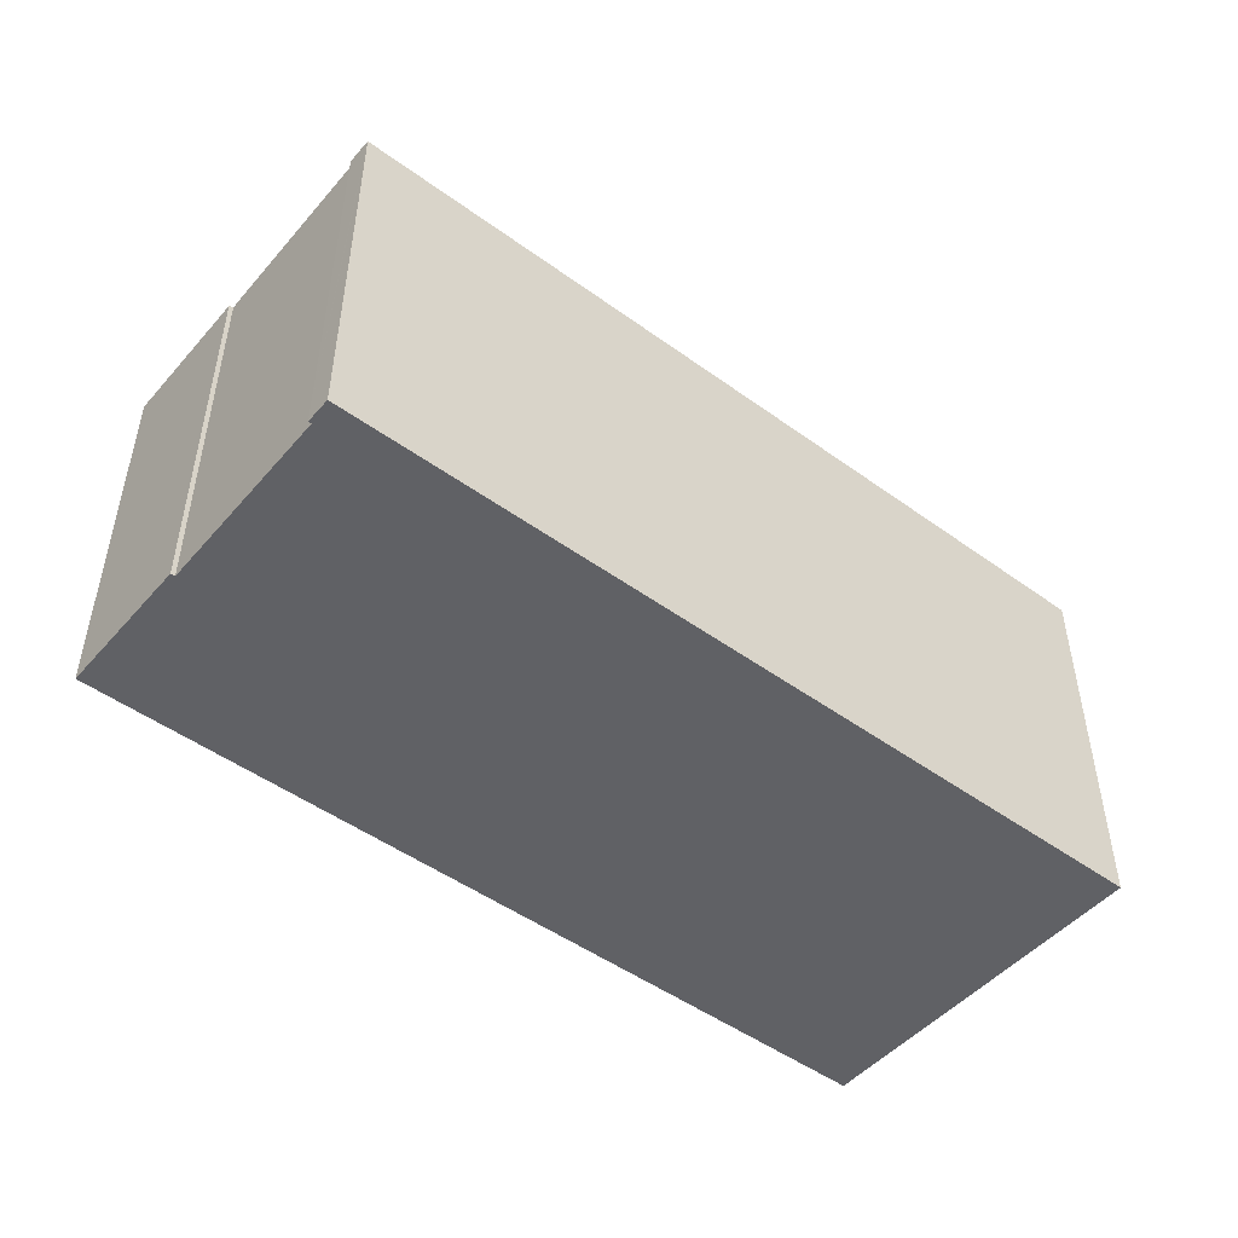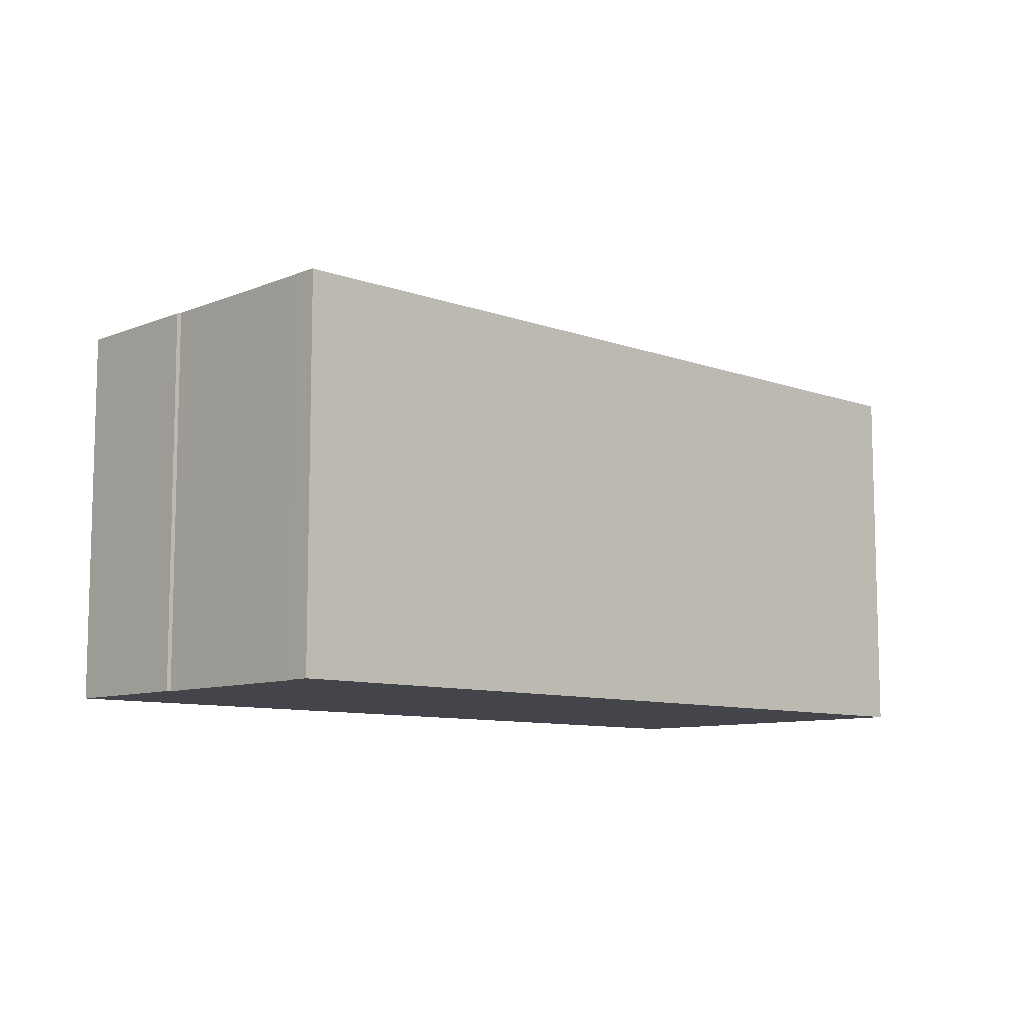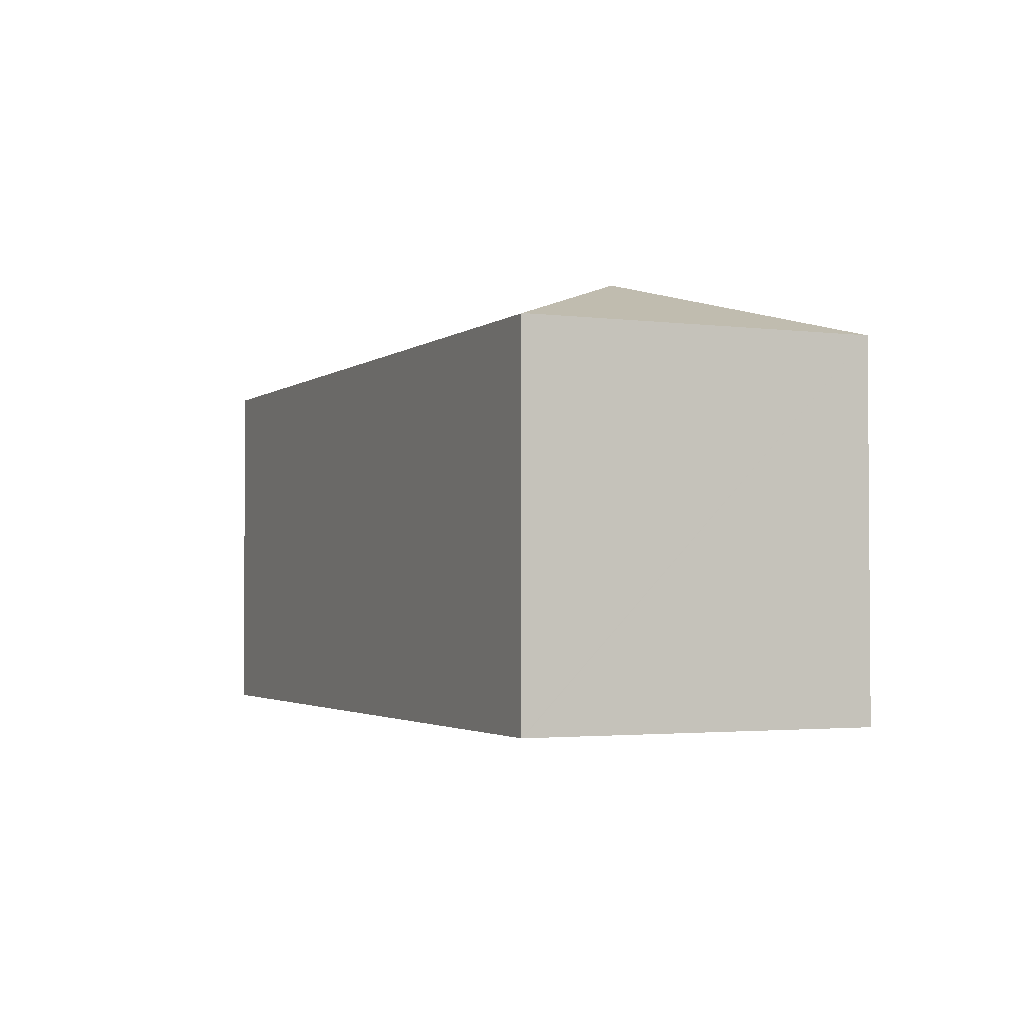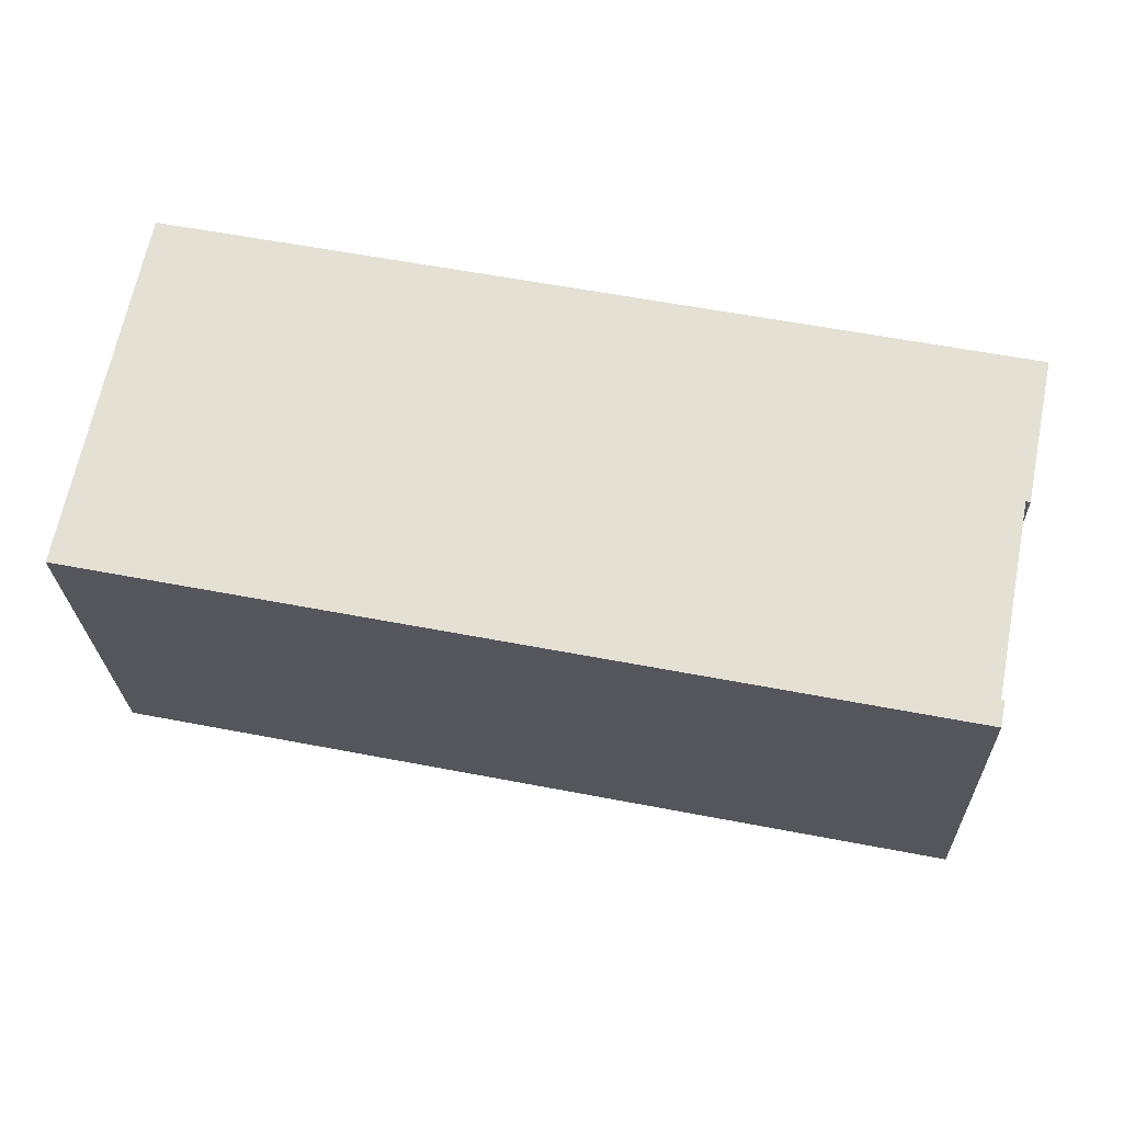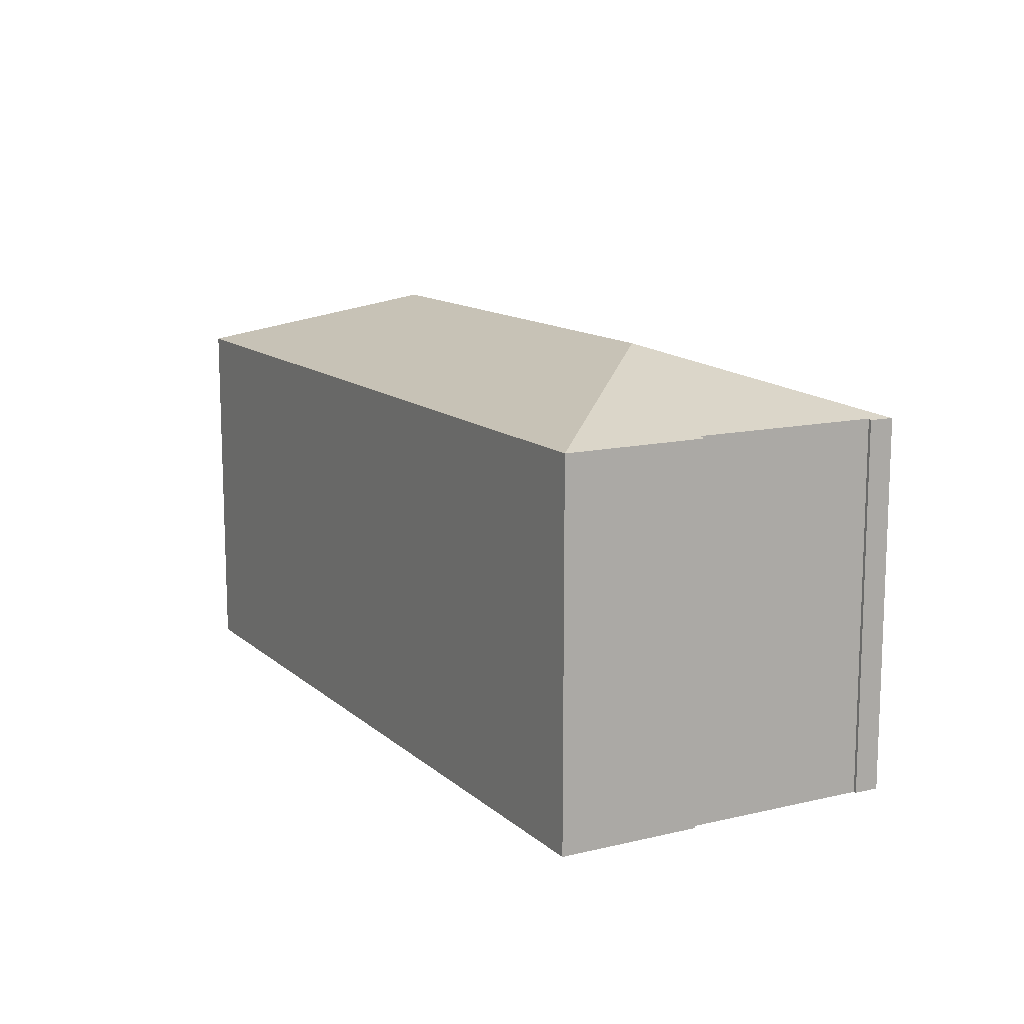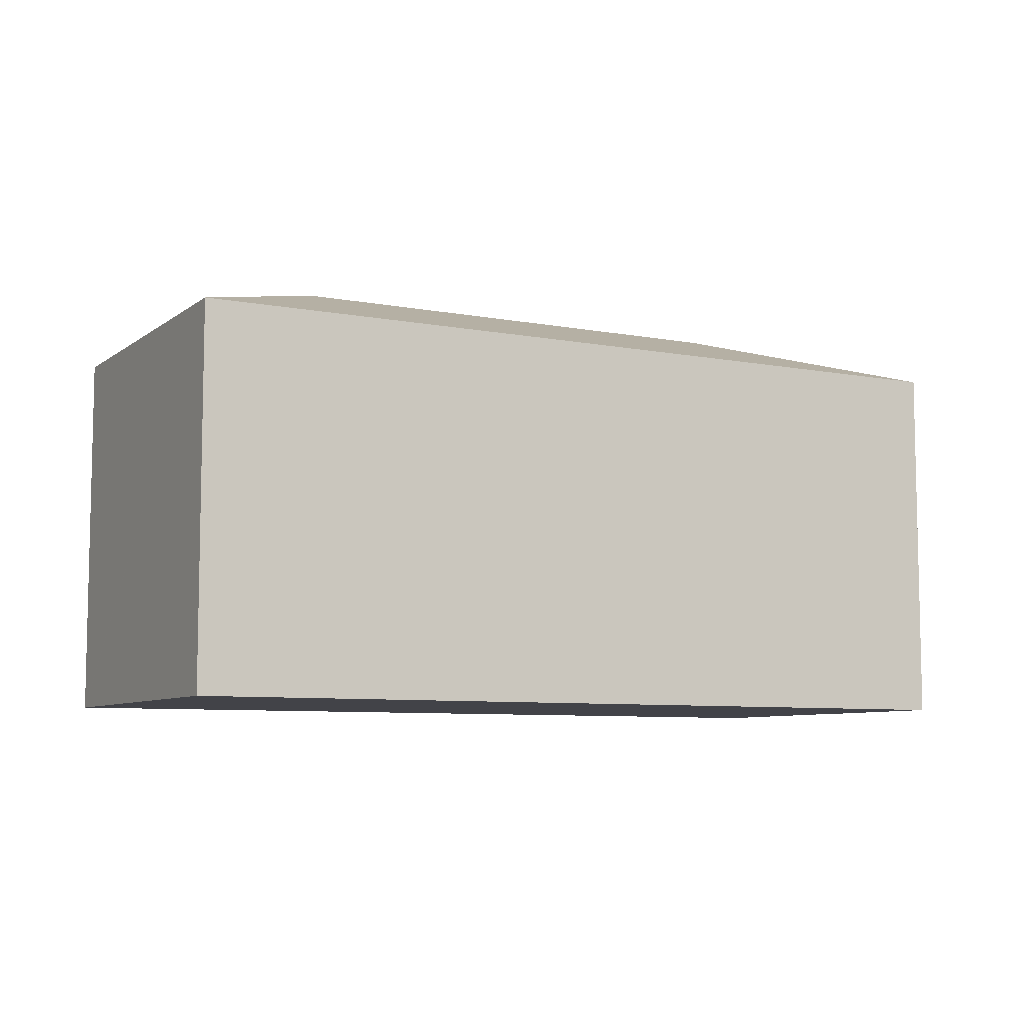
<metadata>
{"format":"obj","ext":"obj","renderer":"f3d","projection":"perspective","resolution":1024,"background":"white","views":[{"elev":-48.6,"azim":152.4,"up":"+Y"},{"elev":-9.3,"azim":147.8,"up":"+Y"},{"elev":-2.5,"azim":-102.9,"up":"+Y"},{"elev":-24.9,"azim":1.8,"up":"+Z"},{"elev":12.7,"azim":72.7,"up":"+Y"},{"elev":-7.6,"azim":-16.9,"up":"+Y"}]}
</metadata>
<code>
v  23.07 14.56 1.538
v  2.361 12.47 11.91
v  30.19 12.47 6.274
v  7.119 14.56 4.771
v  27.85 12.49 -5.16
v  27.77 12.49 -5.526
v  27.83 12.53 -4.702
v  27.94 12.49 -4.724
v  29.07 12.53 1.558
v  29.22 12.48 1.528
v  27.76 12.48 -5.564
v  0 12.46 7.628e-16
v  0.007 12.47 0.034
v  1.051 12.47 5.304
v  29.07 -9.54e-17 1.558
v  29.22 -9.356e-17 1.528
v  27.76 3.407e-16 -5.564
v  0 0 0
v  27.83 2.879e-16 -4.702
v  27.94 2.893e-16 -4.724
v  27.85 3.16e-16 -5.16
v  27.77 3.384e-16 -5.526
v  30.19 -3.842e-16 6.274
v  2.361 -7.296e-16 11.91
v  0.007 -2.082e-18 0.034
v  1.051 -3.248e-16 5.304
g defaultobject
f 1 2 3
f 2 1 4
f 1 5 6
f 5 1 7
f 5 7 8
f 7 1 9
f 9 1 3
f 3 10 9
f 11 1 6
f 1 11 12
f 1 12 4
f 4 12 13
f 14 4 13
f 4 14 2
f 10 15 9
f 15 10 16
f 17 12 11
f 12 17 18
f 15 7 9
f 7 15 19
f 20 5 8
f 5 20 6
f 6 20 11
f 11 20 21
f 11 21 22
f 11 22 17
f 3 16 10
f 16 3 23
f 19 8 7
f 8 19 20
f 24 3 2
f 3 24 23
f 18 13 12
f 13 18 14
f 14 18 2
f 2 18 25
f 2 25 24
f 24 25 26
f 23 15 16
f 22 18 17
f 18 22 21
f 18 21 20
f 18 20 19
f 18 19 15
f 18 15 23
f 18 23 25
f 25 23 24
f 25 24 26

</code>
